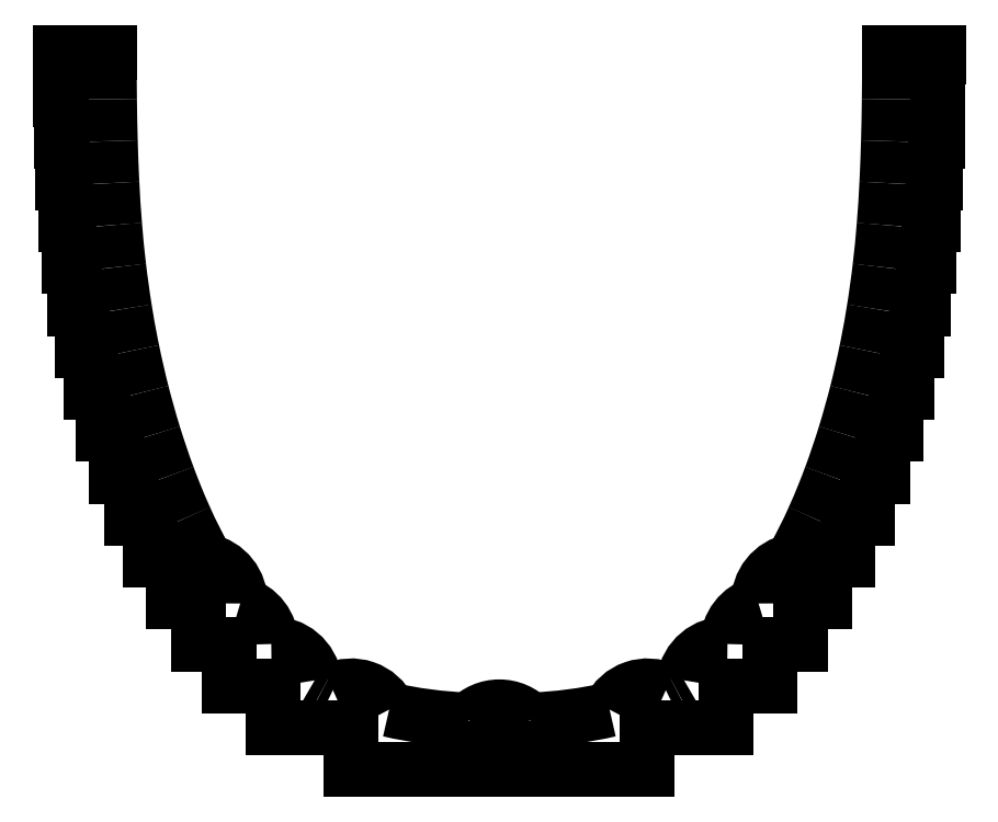
<metadata>
{"format":"dxf","ext":"dxf","renderer":"ezdxf+matplotlib","layout":"modelspace","background":"white","min_lineweight":24,"dpi":150}
</metadata>
<code>
0
SECTION
2
ENTITIES
0
ARC
8
0
10
-10.59
20
7.377
30
0
40
3
210
0
220
-0
230
1
50
25.69
51
116.1
0
SPLINE
8
0
70
0
71
3
72
8
73
4
74
0
42
1e-09
43
1e-10
44
1e-10
40
0.2106
40
0.2106
40
0.2106
40
0.2106
40
0.2235
40
0.2235
40
0.2235
40
0.2235
10
-11.91
20
10.07
30
0
10
-12.11
20
10.17
30
0
10
-12.32
20
10.27
30
0
10
-12.51
20
10.38
30
0
0
SPLINE
8
0
70
0
71
3
72
8
73
4
74
0
42
1e-09
43
1e-10
44
1e-10
40
0.2235
40
0.2235
40
0.2235
40
0.2235
40
0.2387
40
0.2387
40
0.2387
40
0.2387
10
-12.51
20
10.38
30
0
10
-12.75
20
10.5
30
0
10
-12.99
20
10.63
30
0
10
-13.22
20
10.77
30
0
0
ARC
8
0
10
-16.19
20
10.38
30
0
40
3
210
0
220
-0
230
1
50
7.548
51
92.41
0
ARC
8
0
10
-19.32
20
13.38
30
0
40
3
210
-0
220
0
230
1
50
-0.05076
51
75.03
0
ARC
8
0
10
-21.54
20
16.38
30
0
40
3
210
-0
220
0
230
1
50
-1.946
51
78.99
0
LINE
8
0
10
-20.97
20
19.32
30
0
11
-21
21
19.38
31
0
0
SPLINE
8
0
70
0
71
3
72
8
73
4
74
0
42
1e-09
43
1e-10
44
1e-10
40
0.4373
40
0.4373
40
0.4373
40
0.4373
40
0.4862
40
0.4862
40
0.4862
40
0.4862
10
-21
20
19.38
30
0
10
-21.53
20
20.33
30
0
10
-22.03
20
21.34
30
0
10
-22.5
20
22.38
30
0
0
SPLINE
8
0
70
0
71
3
72
11
73
7
74
0
42
1e-09
43
1e-10
44
1e-10
40
0.4862
40
0.4862
40
0.4862
40
0.4862
40
0.5132
40
0.5132
40
0.5132
40
0.5319
40
0.5319
40
0.5319
40
0.5319
10
-22.5
20
22.38
30
0
10
-22.76
20
22.95
30
0
10
-23.01
20
23.54
30
0
10
-23.24
20
24.13
30
0
10
-23.41
20
24.55
30
0
10
-23.57
20
24.96
30
0
10
-23.72
20
25.38
30
0
0
SPLINE
8
0
70
0
71
3
72
8
73
4
74
0
42
1e-09
43
1e-10
44
1e-10
40
0.5319
40
0.5319
40
0.5319
40
0.5319
40
0.5761
40
0.5761
40
0.5761
40
0.5761
10
-23.72
20
25.38
30
0
10
-24.09
20
26.37
30
0
10
-24.43
20
27.37
30
0
10
-24.74
20
28.38
30
0
0
SPLINE
8
0
70
0
71
3
72
8
73
4
74
0
42
1e-09
43
1e-10
44
1e-10
40
0.5761
40
0.5761
40
0.5761
40
0.5761
40
0.6199
40
0.6199
40
0.6199
40
0.6199
10
-24.74
20
28.38
30
0
10
-25.05
20
29.37
30
0
10
-25.33
20
30.38
30
0
10
-25.58
20
31.38
30
0
0
SPLINE
8
0
70
0
71
3
72
8
73
4
74
0
42
1e-09
43
1e-10
44
1e-10
40
0.6199
40
0.6199
40
0.6199
40
0.6199
40
0.664
40
0.664
40
0.664
40
0.664
10
-25.58
20
31.38
30
0
10
-25.84
20
32.38
30
0
10
-26.07
20
33.39
30
0
10
-26.27
20
34.38
30
0
0
SPLINE
8
0
70
0
71
3
72
11
73
7
74
0
42
1e-09
43
1e-10
44
1e-10
40
0.664
40
0.664
40
0.664
40
0.664
40
0.6711
40
0.6711
40
0.6711
40
0.7092
40
0.7092
40
0.7092
40
0.7092
10
-26.27
20
34.38
30
0
10
-26.3
20
34.54
30
0
10
-26.34
20
34.7
30
0
10
-26.37
20
34.86
30
0
10
-26.54
20
35.71
30
0
10
-26.68
20
36.55
30
0
10
-26.82
20
37.38
30
0
0
SPLINE
8
0
70
0
71
3
72
8
73
4
74
0
42
1e-09
43
1e-10
44
1e-10
40
0.7092
40
0.7092
40
0.7092
40
0.7092
40
0.7555
40
0.7555
40
0.7555
40
0.7555
10
-26.82
20
37.38
30
0
10
-26.98
20
38.39
30
0
10
-27.12
20
39.39
30
0
10
-27.23
20
40.38
30
0
0
SPLINE
8
0
70
0
71
3
72
8
73
4
74
0
42
1e-09
43
1e-10
44
1e-10
40
0.7555
40
0.7555
40
0.7555
40
0.7555
40
0.8028
40
0.8028
40
0.8028
40
0.8028
10
-27.23
20
40.38
30
0
10
-27.35
20
41.39
30
0
10
-27.45
20
42.39
30
0
10
-27.53
20
43.38
30
0
0
SPLINE
8
0
70
0
71
3
72
8
73
4
74
0
42
1e-09
43
1e-10
44
1e-10
40
0.8028
40
0.8028
40
0.8028
40
0.8028
40
0.8508
40
0.8508
40
0.8508
40
0.8508
10
-27.53
20
43.38
30
0
10
-27.61
20
44.38
30
0
10
-27.67
20
45.38
30
0
10
-27.72
20
46.38
30
0
0
SPLINE
8
0
70
0
71
3
72
11
73
7
74
0
42
1e-09
43
1e-10
44
1e-10
40
0.8508
40
0.8508
40
0.8508
40
0.8508
40
0.8609
40
0.8609
40
0.8609
40
0.8991
40
0.8991
40
0.8991
40
0.8991
10
-27.72
20
46.38
30
0
10
-27.73
20
46.59
30
0
10
-27.74
20
46.79
30
0
10
-27.75
20
47
30
0
10
-27.79
20
47.79
30
0
10
-27.81
20
48.58
30
0
10
-27.84
20
49.38
30
0
0
SPLINE
8
0
70
0
71
3
72
8
73
4
74
0
42
1e-09
43
1e-10
44
1e-10
40
0.8991
40
0.8991
40
0.8991
40
0.8991
40
0.947
40
0.947
40
0.947
40
0.947
10
-27.84
20
49.38
30
0
10
-27.86
20
50.37
30
0
10
-27.88
20
51.37
30
0
10
-27.89
20
52.38
30
0
0
SPLINE
8
0
70
0
71
3
72
8
73
4
74
0
42
1e-09
43
1e-10
44
1e-10
40
0.947
40
0.947
40
0.947
40
0.947
40
1
40
1
40
1
40
1
10
-27.89
20
52.38
30
0
10
-27.91
20
53.49
30
0
10
-27.91
20
54.61
30
0
10
-27.91
20
55.74
30
0
0
LINE
8
0
10
-27.91
20
55.74
30
0
11
-31.41
21
55.74
31
0
0
SPLINE
8
0
70
0
71
3
72
8
73
4
74
0
42
1e-09
43
1e-10
44
1e-10
40
-1
40
-1
40
-1
40
-1
40
-0.9477
40
-0.9477
40
-0.9477
40
-0.9477
10
-31.41
20
55.74
30
0
10
-31.41
20
54.61
30
0
10
-31.41
20
53.49
30
0
10
-31.39
20
52.38
30
0
0
LINE
8
0
10
-31.39
20
52.38
30
0
11
-31.34
21
52.38
31
0
0
LINE
8
0
10
-31.34
20
52.38
30
0
11
-31.34
21
49.38
31
0
0
LINE
8
0
10
-31.34
20
49.38
30
0
11
-31.23
21
49.38
31
0
0
LINE
8
0
10
-31.23
20
49.38
30
0
11
-31.23
21
46.38
31
0
0
LINE
8
0
10
-31.23
20
46.38
30
0
11
-31.04
21
46.38
31
0
0
LINE
8
0
10
-31.04
20
46.38
30
0
11
-31.04
21
43.38
31
0
0
LINE
8
0
10
-31.04
20
43.38
30
0
11
-30.76
21
43.38
31
0
0
LINE
8
0
10
-30.76
20
43.38
30
0
11
-30.76
21
40.38
31
0
0
LINE
8
0
10
-30.76
20
40.38
30
0
11
-30.36
21
40.38
31
0
0
LINE
8
0
10
-30.36
20
40.38
30
0
11
-30.36
21
37.38
31
0
0
LINE
8
0
10
-30.36
20
37.38
30
0
11
-29.84
21
37.38
31
0
0
LINE
8
0
10
-29.84
20
37.38
30
0
11
-29.84
21
34.38
31
0
0
LINE
8
0
10
-29.84
20
34.38
30
0
11
-29.19
21
34.38
31
0
0
LINE
8
0
10
-29.19
20
34.38
30
0
11
-29.19
21
31.38
31
0
0
LINE
8
0
10
-29.19
20
31.38
30
0
11
-28.39
21
31.38
31
0
0
LINE
8
0
10
-28.39
20
31.38
30
0
11
-28.39
21
28.38
31
0
0
LINE
8
0
10
-28.39
20
28.38
30
0
11
-27.44
21
28.38
31
0
0
LINE
8
0
10
-27.44
20
28.38
30
0
11
-27.44
21
25.38
31
0
0
LINE
8
0
10
-27.44
20
25.38
30
0
11
-26.31
21
25.38
31
0
0
LINE
8
0
10
-26.31
20
25.38
30
0
11
-26.31
21
22.38
31
0
0
LINE
8
0
10
-26.31
20
22.38
30
0
11
-24.95
21
22.38
31
0
0
LINE
8
0
10
-24.95
20
22.38
30
0
11
-24.95
21
19.38
31
0
0
LINE
8
0
10
-24.95
20
19.38
30
0
11
-23.31
21
19.38
31
0
0
LINE
8
0
10
-23.31
20
19.38
30
0
11
-23.31
21
16.38
31
0
0
LINE
8
0
10
-23.31
20
16.38
30
0
11
-21.54
21
16.38
31
0
0
LINE
8
0
10
-21.54
20
16.38
30
0
11
-21.54
21
13.38
31
0
0
LINE
8
0
10
-21.54
20
13.38
30
0
11
-19.32
21
13.38
31
0
0
LINE
8
0
10
-19.32
20
13.38
30
0
11
-19.32
21
10.38
31
0
0
LINE
8
0
10
-19.32
20
10.38
30
0
11
-16.19
21
10.38
31
0
0
LINE
8
0
10
-16.19
20
10.38
30
0
11
-16.19
21
7.377
31
0
0
LINE
8
0
10
-16.19
20
7.377
30
0
11
-10.59
21
7.377
31
0
0
LINE
8
0
10
-10.59
20
7.377
30
0
11
-10.59
21
4.377
31
0
0
LINE
8
0
10
-10.59
20
4.377
30
0
11
-1.5
21
4.377
31
0
0
LINE
8
0
10
-1.5
20
4.377
30
0
11
-1.5
21
5.877
31
0
0
LINE
8
0
10
-1.5
20
5.877
30
0
11
1.45
21
5.877
31
0
0
LINE
8
0
10
1.45
20
5.877
30
0
11
1.45
21
4.377
31
0
0
LINE
8
0
10
1.45
20
4.377
30
0
11
10.59
21
4.377
31
0
0
LINE
8
0
10
10.59
20
4.377
30
0
11
10.59
21
7.377
31
0
0
LINE
8
0
10
10.59
20
7.377
30
0
11
16.19
21
7.377
31
0
0
LINE
8
0
10
16.19
20
7.377
30
0
11
16.19
21
10.38
31
0
0
LINE
8
0
10
16.19
20
10.38
30
0
11
19.32
21
10.38
31
0
0
LINE
8
0
10
19.32
20
10.38
30
0
11
19.32
21
13.38
31
0
0
LINE
8
0
10
19.32
20
13.38
30
0
11
21.54
21
13.38
31
0
0
LINE
8
0
10
21.54
20
13.38
30
0
11
21.54
21
16.38
31
0
0
LINE
8
0
10
21.54
20
16.38
30
0
11
23.31
21
16.38
31
0
0
LINE
8
0
10
23.31
20
16.38
30
0
11
23.31
21
19.38
31
0
0
LINE
8
0
10
23.31
20
19.38
30
0
11
24.95
21
19.38
31
0
0
LINE
8
0
10
24.95
20
19.38
30
0
11
24.95
21
22.38
31
0
0
LINE
8
0
10
24.95
20
22.38
30
0
11
26.31
21
22.38
31
0
0
LINE
8
0
10
26.31
20
22.38
30
0
11
26.31
21
25.38
31
0
0
LINE
8
0
10
26.31
20
25.38
30
0
11
27.44
21
25.38
31
0
0
LINE
8
0
10
27.44
20
25.38
30
0
11
27.44
21
28.38
31
0
0
LINE
8
0
10
27.44
20
28.38
30
0
11
28.39
21
28.38
31
0
0
LINE
8
0
10
28.39
20
28.38
30
0
11
28.39
21
31.38
31
0
0
LINE
8
0
10
28.39
20
31.38
30
0
11
29.19
21
31.38
31
0
0
LINE
8
0
10
29.19
20
31.38
30
0
11
29.19
21
34.38
31
0
0
LINE
8
0
10
29.19
20
34.38
30
0
11
29.84
21
34.38
31
0
0
LINE
8
0
10
29.84
20
34.38
30
0
11
29.84
21
37.38
31
0
0
LINE
8
0
10
29.84
20
37.38
30
0
11
30.36
21
37.38
31
0
0
LINE
8
0
10
30.36
20
37.38
30
0
11
30.36
21
40.38
31
0
0
LINE
8
0
10
30.36
20
40.38
30
0
11
30.76
21
40.38
31
0
0
LINE
8
0
10
30.76
20
40.38
30
0
11
30.76
21
43.38
31
0
0
LINE
8
0
10
30.76
20
43.38
30
0
11
31.04
21
43.38
31
0
0
LINE
8
0
10
31.04
20
43.38
30
0
11
31.04
21
46.38
31
0
0
LINE
8
0
10
31.04
20
46.38
30
0
11
31.23
21
46.38
31
0
0
LINE
8
0
10
31.23
20
46.38
30
0
11
31.23
21
49.38
31
0
0
LINE
8
0
10
31.23
20
49.38
30
0
11
31.34
21
49.38
31
0
0
LINE
8
0
10
31.34
20
49.38
30
0
11
31.34
21
52.38
31
0
0
LINE
8
0
10
31.34
20
52.38
30
0
11
31.39
21
52.38
31
0
0
LINE
8
0
10
31.39
20
52.38
30
0
11
31.39
21
55.38
31
0
0
LINE
8
0
10
31.39
20
55.38
30
0
11
31.41
21
55.38
31
0
0
SPLINE
8
0
70
0
71
3
72
8
73
4
74
0
42
1e-09
43
1e-10
44
1e-10
40
0.9944
40
0.9944
40
0.9944
40
0.9944
40
1
40
1
40
1
40
1
10
31.41
20
55.38
30
0
10
31.41
20
55.5
30
0
10
31.41
20
55.62
30
0
10
31.41
20
55.74
30
0
0
LINE
8
0
10
31.41
20
55.74
30
0
11
27.91
21
55.74
31
0
0
SPLINE
8
0
70
0
71
3
72
8
73
4
74
0
42
1e-09
43
1e-10
44
1e-10
40
-1
40
-1
40
-1
40
-1
40
-0.947
40
-0.947
40
-0.947
40
-0.947
10
27.91
20
55.74
30
0
10
27.91
20
54.61
30
0
10
27.91
20
53.49
30
0
10
27.89
20
52.38
30
0
0
SPLINE
8
0
70
0
71
3
72
8
73
4
74
0
42
1e-09
43
1e-10
44
1e-10
40
-0.947
40
-0.947
40
-0.947
40
-0.947
40
-0.8991
40
-0.8991
40
-0.8991
40
-0.8991
10
27.89
20
52.38
30
0
10
27.88
20
51.37
30
0
10
27.86
20
50.37
30
0
10
27.84
20
49.38
30
0
0
SPLINE
8
0
70
0
71
3
72
11
73
7
74
0
42
1e-09
43
1e-10
44
1e-10
40
-0.8991
40
-0.8991
40
-0.8991
40
-0.8991
40
-0.8609
40
-0.8609
40
-0.8609
40
-0.8508
40
-0.8508
40
-0.8508
40
-0.8508
10
27.84
20
49.38
30
0
10
27.81
20
48.58
30
0
10
27.79
20
47.79
30
0
10
27.75
20
47
30
0
10
27.74
20
46.79
30
0
10
27.73
20
46.59
30
0
10
27.72
20
46.38
30
0
0
SPLINE
8
0
70
0
71
3
72
8
73
4
74
0
42
1e-09
43
1e-10
44
1e-10
40
-0.8508
40
-0.8508
40
-0.8508
40
-0.8508
40
-0.8028
40
-0.8028
40
-0.8028
40
-0.8028
10
27.72
20
46.38
30
0
10
27.67
20
45.38
30
0
10
27.61
20
44.38
30
0
10
27.53
20
43.38
30
0
0
SPLINE
8
0
70
0
71
3
72
8
73
4
74
0
42
1e-09
43
1e-10
44
1e-10
40
-0.8028
40
-0.8028
40
-0.8028
40
-0.8028
40
-0.7555
40
-0.7555
40
-0.7555
40
-0.7555
10
27.53
20
43.38
30
0
10
27.45
20
42.39
30
0
10
27.35
20
41.39
30
0
10
27.23
20
40.38
30
0
0
SPLINE
8
0
70
0
71
3
72
8
73
4
74
0
42
1e-09
43
1e-10
44
1e-10
40
-0.7555
40
-0.7555
40
-0.7555
40
-0.7555
40
-0.7092
40
-0.7092
40
-0.7092
40
-0.7092
10
27.23
20
40.38
30
0
10
27.12
20
39.39
30
0
10
26.98
20
38.39
30
0
10
26.82
20
37.38
30
0
0
SPLINE
8
0
70
0
71
3
72
11
73
7
74
0
42
1e-09
43
1e-10
44
1e-10
40
-0.7092
40
-0.7092
40
-0.7092
40
-0.7092
40
-0.6711
40
-0.6711
40
-0.6711
40
-0.664
40
-0.664
40
-0.664
40
-0.664
10
26.82
20
37.38
30
0
10
26.68
20
36.55
30
0
10
26.54
20
35.71
30
0
10
26.37
20
34.86
30
0
10
26.34
20
34.7
30
0
10
26.3
20
34.54
30
0
10
26.27
20
34.38
30
0
0
SPLINE
8
0
70
0
71
3
72
8
73
4
74
0
42
1e-09
43
1e-10
44
1e-10
40
-0.664
40
-0.664
40
-0.664
40
-0.664
40
-0.6199
40
-0.6199
40
-0.6199
40
-0.6199
10
26.27
20
34.38
30
0
10
26.07
20
33.39
30
0
10
25.84
20
32.38
30
0
10
25.58
20
31.38
30
0
0
SPLINE
8
0
70
0
71
3
72
8
73
4
74
0
42
1e-09
43
1e-10
44
1e-10
40
-0.6199
40
-0.6199
40
-0.6199
40
-0.6199
40
-0.5761
40
-0.5761
40
-0.5761
40
-0.5761
10
25.58
20
31.38
30
0
10
25.33
20
30.38
30
0
10
25.05
20
29.37
30
0
10
24.74
20
28.38
30
0
0
SPLINE
8
0
70
0
71
3
72
8
73
4
74
0
42
1e-09
43
1e-10
44
1e-10
40
-0.5761
40
-0.5761
40
-0.5761
40
-0.5761
40
-0.5319
40
-0.5319
40
-0.5319
40
-0.5319
10
24.74
20
28.38
30
0
10
24.43
20
27.37
30
0
10
24.09
20
26.37
30
0
10
23.72
20
25.38
30
0
0
SPLINE
8
0
70
0
71
3
72
11
73
7
74
0
42
1e-09
43
1e-10
44
1e-10
40
-0.5319
40
-0.5319
40
-0.5319
40
-0.5319
40
-0.5132
40
-0.5132
40
-0.5132
40
-0.4862
40
-0.4862
40
-0.4862
40
-0.4862
10
23.72
20
25.38
30
0
10
23.57
20
24.96
30
0
10
23.41
20
24.55
30
0
10
23.24
20
24.13
30
0
10
23.01
20
23.54
30
0
10
22.76
20
22.95
30
0
10
22.5
20
22.38
30
0
0
SPLINE
8
0
70
0
71
3
72
8
73
4
74
0
42
1e-09
43
1e-10
44
1e-10
40
-0.4862
40
-0.4862
40
-0.4862
40
-0.4862
40
-0.4373
40
-0.4373
40
-0.4373
40
-0.4373
10
22.5
20
22.38
30
0
10
22.03
20
21.34
30
0
10
21.53
20
20.33
30
0
10
21
20
19.38
30
0
0
LINE
8
0
10
21
20
19.38
30
0
11
20.97
21
19.32
31
0
0
ARC
8
0
10
21.54
20
16.38
30
0
40
3
210
0
220
0
230
1
50
101
51
181.9
0
ARC
8
0
10
19.32
20
13.38
30
0
40
3
210
0
220
0
230
1
50
105
51
180.1
0
ARC
8
0
10
16.19
20
10.38
30
0
40
3
210
0
220
-0
230
1
50
87.59
51
172.5
0
SPLINE
8
0
70
0
71
3
72
8
73
4
74
0
42
1e-09
43
1e-10
44
1e-10
40
-0.2387
40
-0.2387
40
-0.2387
40
-0.2387
40
-0.2235
40
-0.2235
40
-0.2235
40
-0.2235
10
13.22
20
10.77
30
0
10
12.99
20
10.63
30
0
10
12.75
20
10.5
30
0
10
12.51
20
10.38
30
0
0
SPLINE
8
0
70
0
71
3
72
8
73
4
74
0
42
1e-09
43
1e-10
44
1e-10
40
-0.2235
40
-0.2235
40
-0.2235
40
-0.2235
40
-0.2106
40
-0.2106
40
-0.2106
40
-0.2106
10
12.51
20
10.38
30
0
10
12.32
20
10.27
30
0
10
12.11
20
10.17
30
0
10
11.91
20
10.07
30
0
0
ARC
8
0
10
10.59
20
7.377
30
0
40
3
210
0
220
-0
230
1
50
63.94
51
154.3
0
SPLINE
8
0
70
0
71
3
72
8
73
4
74
0
42
1e-09
43
1e-10
44
1e-10
40
-0.1317
40
-0.1317
40
-0.1317
40
-0.1317
40
-0.03428
40
-0.03428
40
-0.03428
40
-0.03428
10
7.888
20
8.677
30
0
10
6.123
20
8.26
30
0
10
4.221
20
8.022
30
0
10
2.191
20
7.927
30
0
0
ARC
8
0
10
0
20
5.877
30
0
40
3
210
0
220
-0
230
1
50
43.09
51
136.9
0
SPLINE
8
0
70
0
71
3
72
8
73
4
74
0
42
1e-09
43
1e-10
44
1e-10
40
0.03428
40
0.03428
40
0.03428
40
0.03428
40
0.1317
40
0.1317
40
0.1317
40
0.1317
10
-2.191
20
7.927
30
0
10
-4.221
20
8.022
30
0
10
-6.123
20
8.26
30
0
10
-7.888
20
8.677
30
0
0
ENDSEC
0
EOF

</code>
